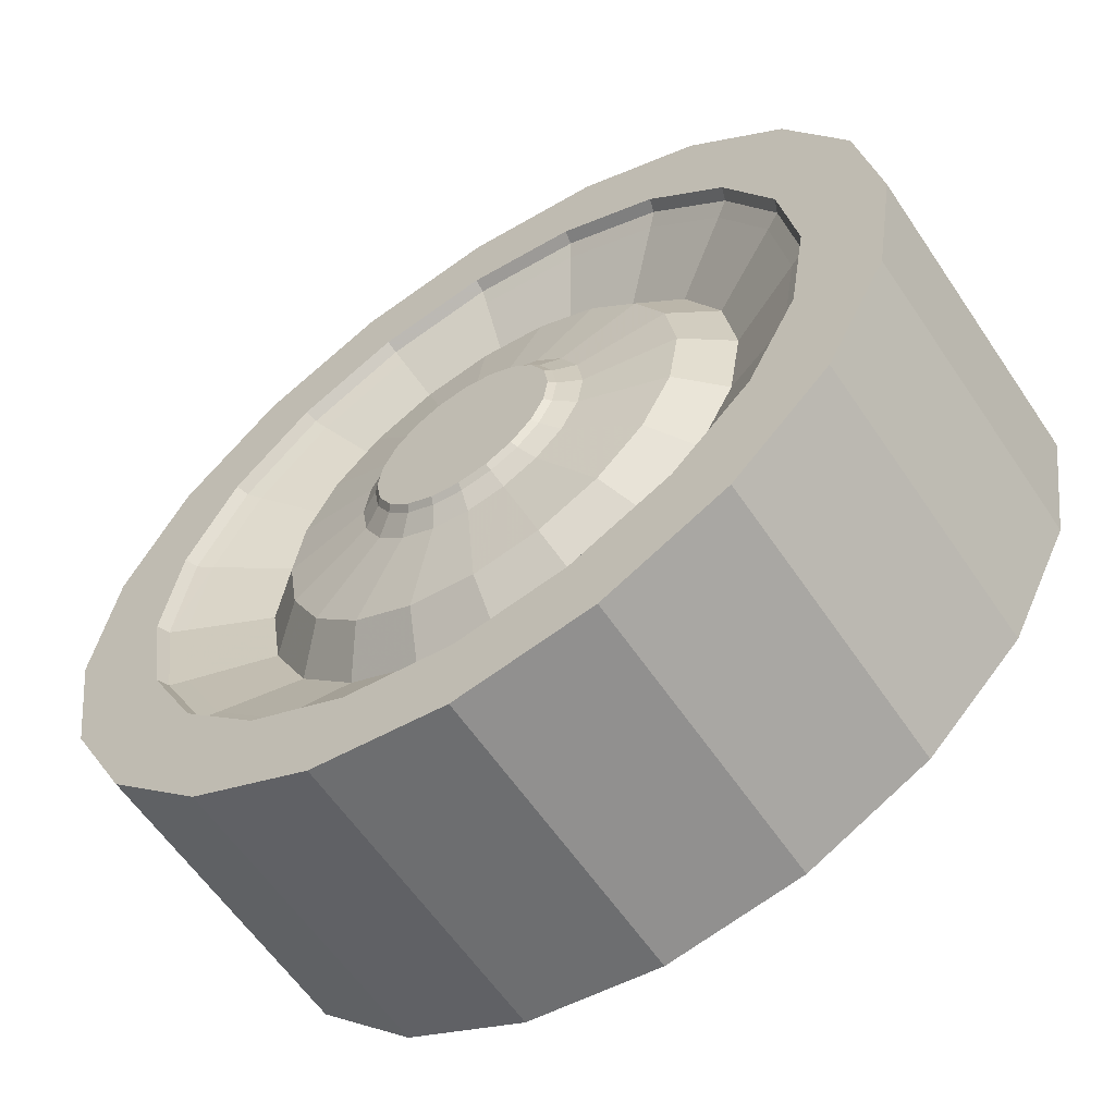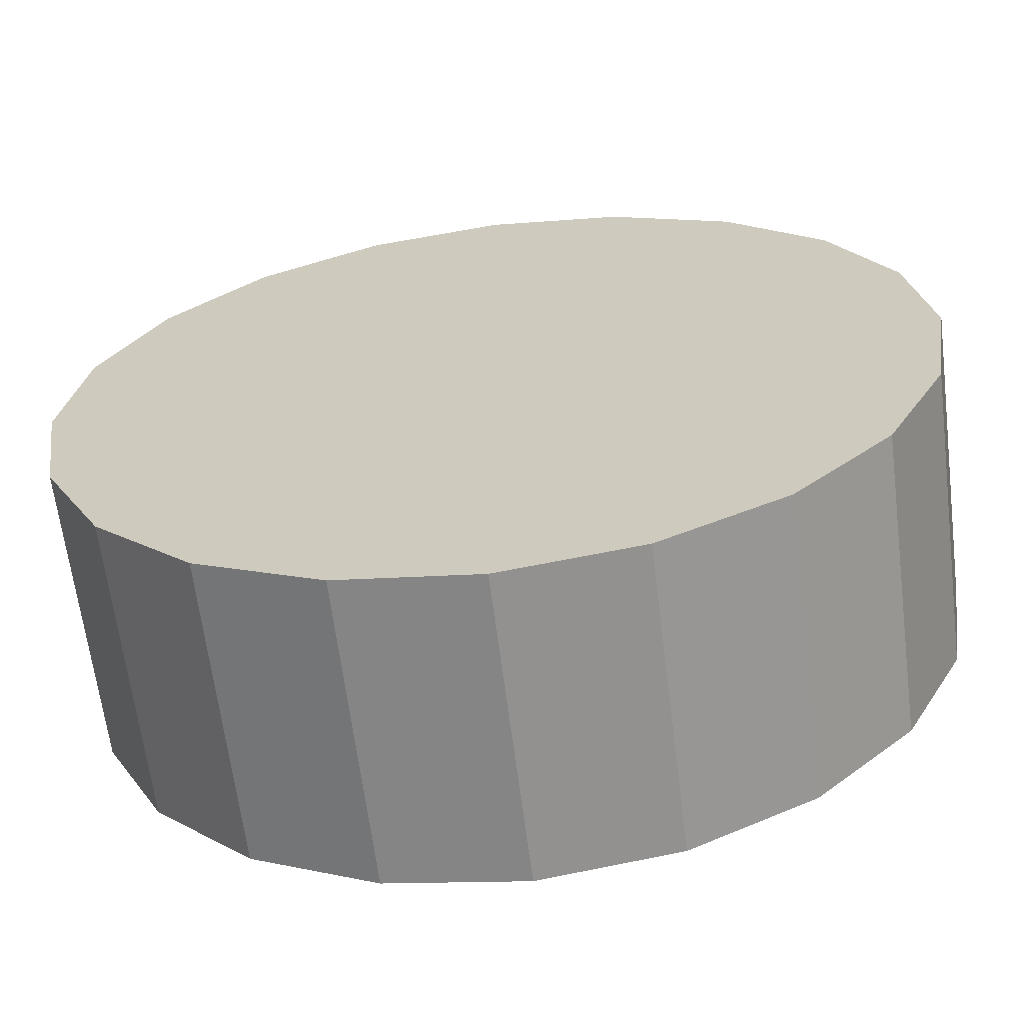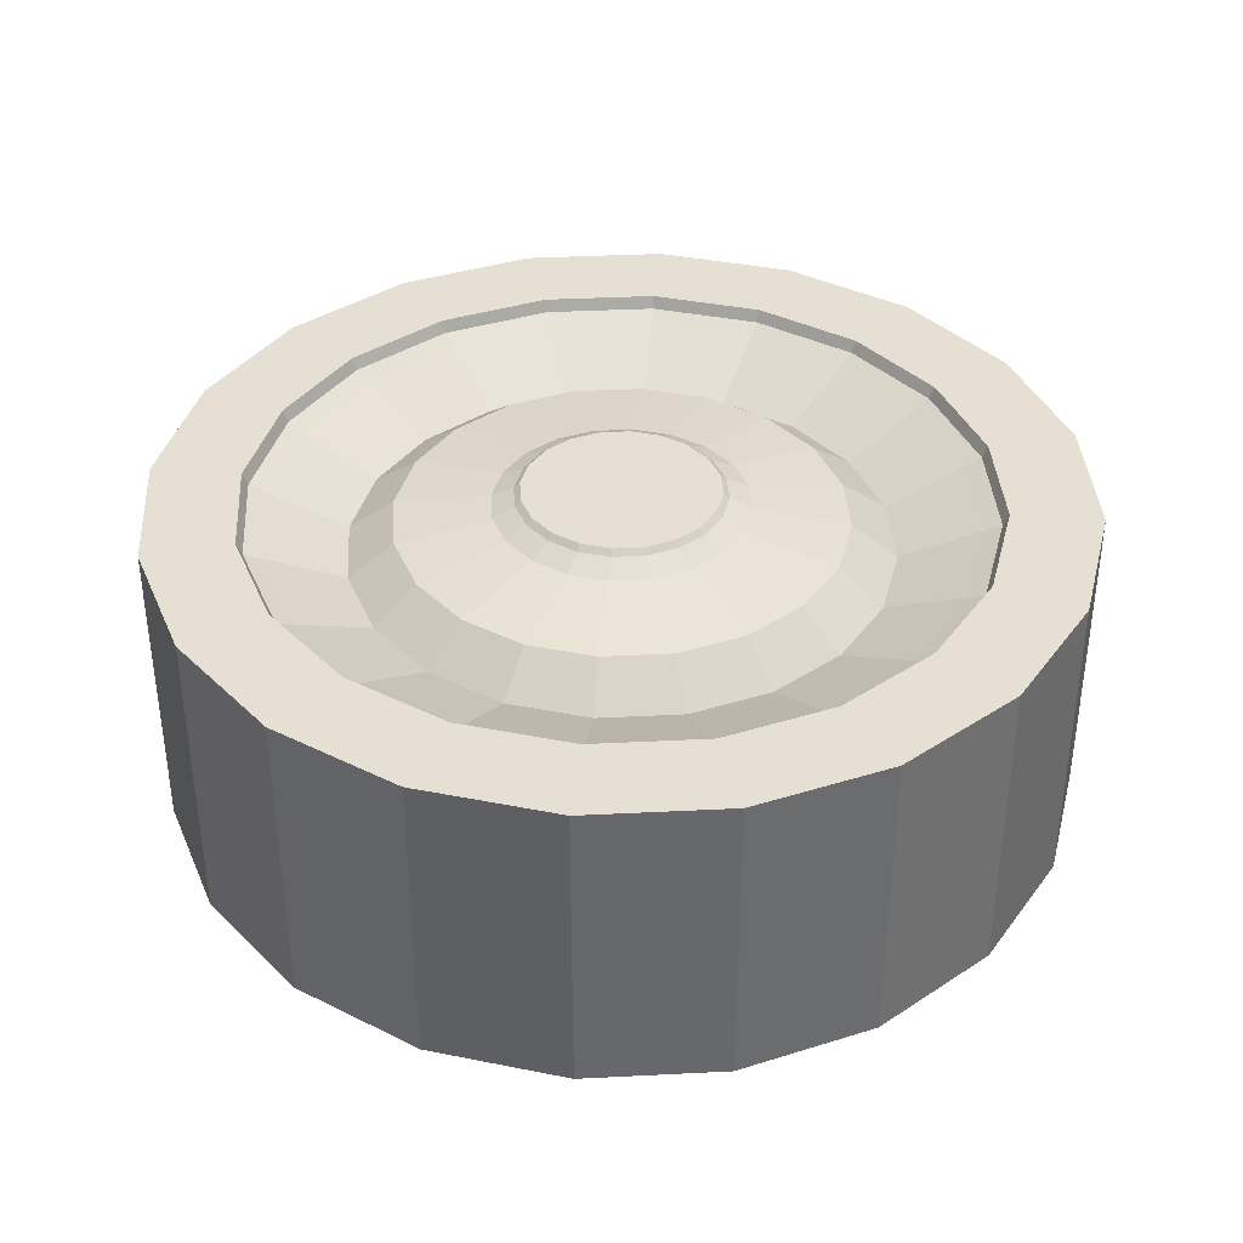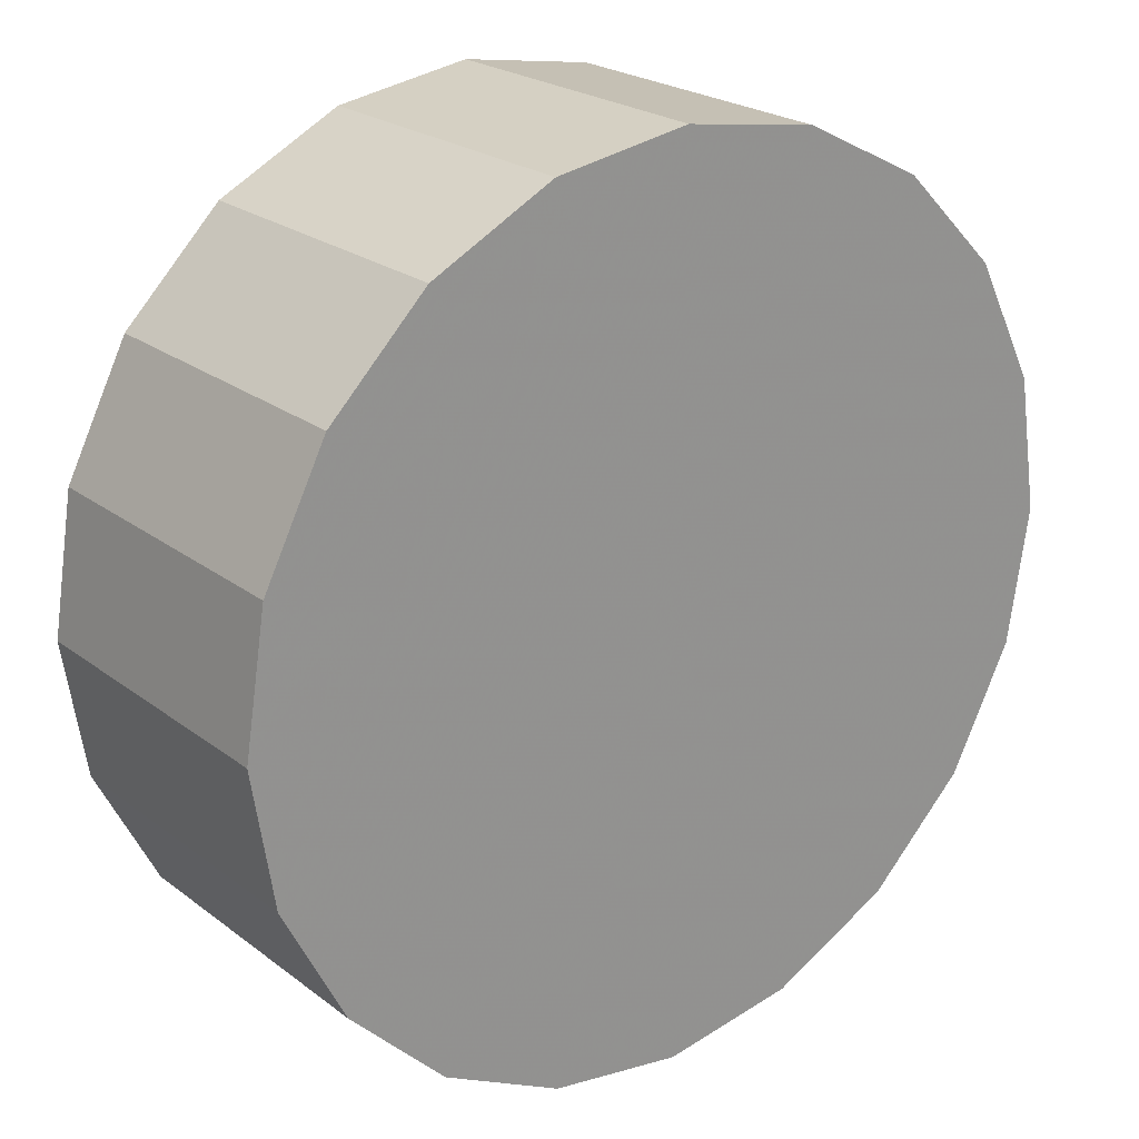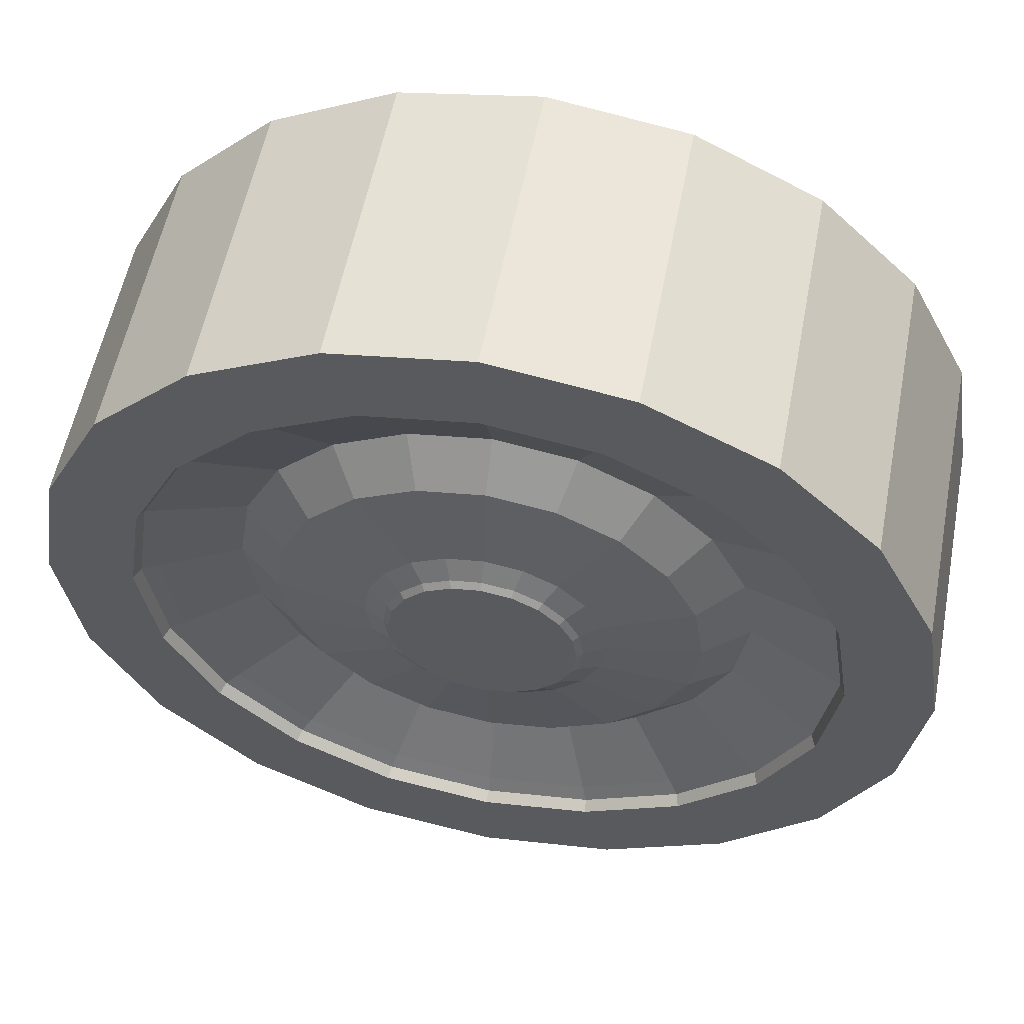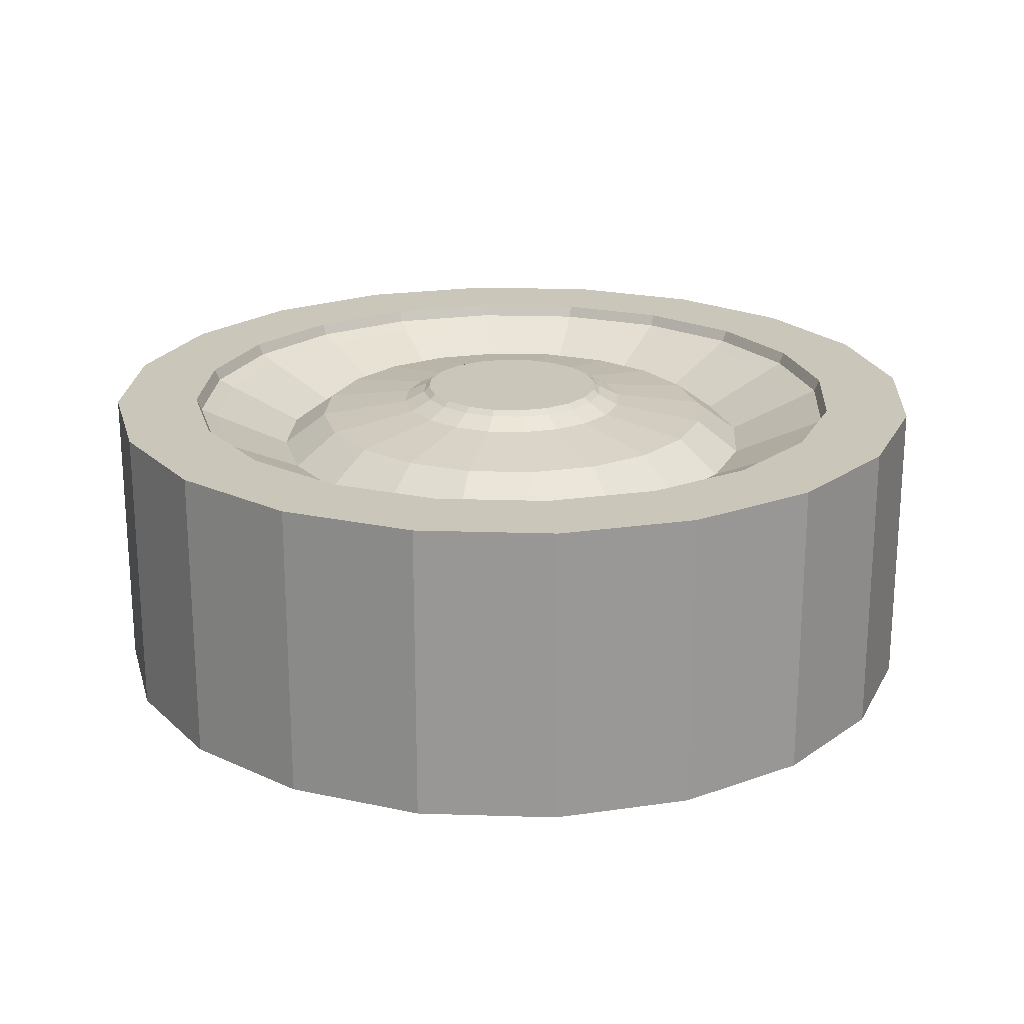
<metadata>
{"format":"obj","ext":"obj","renderer":"f3d","projection":"perspective","resolution":1024,"background":"white","views":[{"elev":-60.3,"azim":-146.1,"up":"+Z"},{"elev":-64.5,"azim":7.2,"up":"+Z"},{"elev":37.9,"azim":-66.7,"up":"+Y"},{"elev":23.0,"azim":-38.3,"up":"+Z"},{"elev":56.2,"azim":-169.1,"up":"+Z"},{"elev":21.2,"azim":156.3,"up":"+Y"}]}
</metadata>
<code>
v -0.2302 -0.08103 -5e-08
v -0.2302 0.07746 -1e-08
v -0.2189 0.07746 -0.07113
v -0.2189 -0.08103 -0.07113
v -0.1862 0.07746 -0.1353
v -0.1862 -0.08103 -0.1353
v -0.1353 0.07746 -0.1862
v -0.1353 -0.08103 -0.1862
v -0.07113 0.07746 -0.2189
v -0.07113 -0.08103 -0.2189
v 0 0.07746 -0.2302
v 0 -0.08103 -0.2302
v 0.07113 -0.08103 -0.2189
v 0.07113 0.07746 -0.2189
v 0.1353 0.07746 -0.1862
v 0.1353 -0.08103 -0.1862
v 0.1862 -0.08103 -0.1353
v 0.1862 0.07746 -0.1353
v 0.2189 -0.08103 -0.07113
v 0.2189 0.07746 -0.07113
v 0.2302 -0.08103 -5e-08
v 0.2302 0.07746 -1e-08
v -0.2189 -0.08103 0.07113
v -0.2189 0.07746 0.07113
v -0.1862 -0.08103 0.1353
v -0.1862 0.07746 0.1353
v -0.1353 -0.08103 0.1862
v -0.1353 0.07746 0.1862
v -0.07113 -0.08103 0.2189
v -0.07113 0.07746 0.2189
v 0 -0.08103 0.2302
v 0 0.07746 0.2302
v 0.07113 -0.08103 0.2189
v 0.07113 0.07746 0.2189
v 0.1353 -0.08103 0.1862
v 0.1353 0.07746 0.1862
v 0.1862 0.07746 0.1353
v 0.1862 -0.08103 0.1353
v 0.2189 0.07746 0.07113
v 0.2189 -0.08103 0.07113
v -0.185 0.07746 -1e-08
v -0.1759 0.07746 -0.05717
v -0.1759 0.07746 0.05717
v -0.1497 0.07746 -0.1087
v -0.1497 0.07746 0.1087
v -0.1087 0.07746 0.1497
v -0.1087 0.07746 -0.1497
v -0.05717 0.07746 0.1759
v -0.05717 0.07746 -0.1759
v 0 0.07746 0.185
v 0 0.07746 -0.185
v 0.05717 0.07746 -0.1759
v 0.05717 0.07746 0.1759
v 0.1087 0.07746 -0.1497
v 0.1087 0.07746 0.1497
v 0.1497 0.07746 -0.1087
v 0.1497 0.07746 0.1087
v 0.1759 0.07746 -0.05717
v 0.1759 0.07746 0.05717
v 0.185 0.07746 -1e-08
v -0.1071 0.07129 -0.1474
v -0.05632 0.07129 -0.1733
v -0.1474 0.07129 -0.1071
v 0 0.07129 -0.1822
v -0.1733 0.07129 -0.05632
v 0.05632 0.07129 -0.1733
v -0.1822 0.07129 -1e-08
v 0.1071 0.07129 -0.1474
v -0.1733 0.07129 0.05632
v 0.1474 0.07129 -0.1071
v -0.1474 0.07129 0.1071
v -0.1071 0.07129 0.1474
v 0.1733 0.07129 -0.05632
v 0.1822 0.07129 -1e-08
v -0.05632 0.07129 0.1733
v 0.1733 0.07129 0.05632
v 0 0.07129 0.1822
v 0.1474 0.07129 0.1071
v 0.05632 0.07129 0.1733
v 0.1071 0.07129 0.1474
v -0.1741 0.06747 -1e-08
v -0.1656 0.06747 -0.0538
v -0.1656 0.06747 0.0538
v -0.134 0.04922 -1e-08
v -0.1409 0.06747 -0.1023
v -0.1274 0.04922 -0.0414
v -0.1274 0.04922 0.0414
v -0.1023 0.06747 -0.1409
v -0.1409 0.06747 0.1023
v -0.05381 0.06747 -0.1656
v -0.1023 0.06747 0.1409
v 0 0.06747 -0.1741
v -0.05381 0.06747 0.1656
v 0.0538 0.06747 -0.1656
v 0 0.04922 -0.134
v 0.1023 0.06747 -0.1409
v 0.0414 0.04922 -0.1274
v 0.1409 0.06747 -0.1023
v 0.07874 0.04922 -0.1084
v 0.1656 0.06747 -0.0538
v 0.1084 0.04922 -0.07874
v 0.06527 0.06612 -0.08984
v 0.03432 0.06612 -0.1056
v 0.08984 0.06612 -0.06527
v 0 0.06612 -0.111
v 0.1274 0.04922 -0.0414
v 0.01951 0.07273 -0.06005
v 0.03712 0.07273 -0.05109
v 0.1056 0.06612 -0.03432
v 0.05109 0.07273 -0.03712
v 0.134 0.04922 -1e-08
v 0.1741 0.06747 -1e-08
v 0.1656 0.06747 0.0538
v 0.1409 0.06747 0.1023
v 0.1274 0.04922 0.0414
v 0.1023 0.06747 0.1409
v 0.1084 0.04922 0.07874
v 0.0538 0.06747 0.1656
v 0.07874 0.04922 0.1084
v 0 0.06747 0.1741
v 0.0414 0.04922 0.1274
v 0 0.04922 0.134
v 0.06527 0.06612 0.08984
v 0.03432 0.06612 0.1056
v -0.0414 0.04922 0.1274
v 0 0.06612 0.111
v 0.01951 0.07273 0.06005
v -0.07874 0.04922 0.1084
v -0.03432 0.06612 0.1056
v -0.1084 0.04922 0.07874
v -0.06527 0.06612 0.08984
v -0.1056 0.06612 0.03432
v 0 0.07273 0.06314
v -0.01951 0.07273 0.06005
v -0.08984 0.06612 0.06527
v -0.03712 0.07273 0.05109
v -0.05108 0.07273 0.03712
v -0.0306 0.07827 0.04212
v -0.01609 0.07827 0.04951
v -0.06005 0.07273 0.01951
v -0.04212 0.07827 0.0306
v -0.02878 0.08103 0.03961
v -0.03961 0.08103 0.02878
v -0.04952 0.07827 0.01609
v -0.04657 0.08103 0.01513
v -0.06314 0.07273 -1e-08
v -0.04896 0.08103 -1e-08
v -0.111 0.06612 -1e-08
v -0.05206 0.07827 -1e-08
v -0.06005 0.07273 -0.01951
v -0.04657 0.08103 -0.01513
v -0.04952 0.07827 -0.01609
v -0.1056 0.06612 -0.03432
v -0.1084 0.04922 -0.07874
v -0.05108 0.07273 -0.03712
v -0.08984 0.06612 -0.06527
v -0.07874 0.04922 -0.1084
v -0.06527 0.06612 -0.08984
v -0.0414 0.04922 -0.1274
v -0.03432 0.06612 -0.1056
v -0.01951 0.07273 -0.06005
v -0.03712 0.07273 -0.05109
v 0 0.07273 -0.06314
v -0.01609 0.07827 -0.04951
v 0 0.07827 -0.05206
v -0.04212 0.07827 -0.0306
v -0.0306 0.07827 -0.04212
v -0.02878 0.08103 -0.03961
v -0.03961 0.08103 -0.02878
v -0.01513 0.08103 -0.04657
v 0 0.08103 -1e-08
v 0 0.08103 -0.04896
v 0.01513 0.08103 -0.04657
v 0.01609 0.07827 -0.04951
v 0.02878 0.08103 -0.03961
v 0.0306 0.07827 -0.04212
v 0.04212 0.07827 -0.0306
v 0.03961 0.08103 -0.02878
v 0.06005 0.07273 -0.01951
v 0.04951 0.07827 -0.01609
v 0.04657 0.08103 -0.01513
v 0.05206 0.07827 -1e-08
v 0.04896 0.08103 -1e-08
v 0.06314 0.07273 -1e-08
v 0.04951 0.07827 0.01609
v 0.111 0.06612 -1e-08
v 0.06005 0.07273 0.01951
v 0.1056 0.06612 0.03432
v 0.08984 0.06612 0.06527
v 0.05109 0.07273 0.03712
v 0.03712 0.07273 0.05109
v 0.04212 0.07827 0.0306
v 0.01609 0.07827 0.04951
v 0.0306 0.07827 0.04212
v 0.02878 0.08103 0.03961
v 0.04657 0.08103 0.01513
v 0.03961 0.08103 0.02878
v 0.01513 0.08103 0.04657
v 0 0.07827 0.05206
v 0 0.08103 0.04896
v -0.01513 0.08103 0.04657
v 0 -0.08103 -5e-08
f 1 2 3
f 1 3 4
f 4 3 5
f 4 5 6
f 7 6 5
f 7 8 6
f 9 8 7
f 9 10 8
f 11 10 9
f 10 11 12
f 11 13 12
f 13 11 14
f 15 13 14
f 15 16 13
f 15 17 16
f 17 15 18
f 18 19 17
f 19 18 20
f 20 21 19
f 21 20 22
f 23 2 1
f 23 24 2
f 25 24 23
f 25 26 24
f 27 26 25
f 27 28 26
f 29 28 27
f 29 30 28
f 31 30 29
f 31 32 30
f 33 32 31
f 33 34 32
f 35 34 33
f 35 36 34
f 35 37 36
f 37 35 38
f 38 39 37
f 39 38 40
f 40 22 39
f 22 40 21
f 41 3 2
f 24 41 2
f 3 41 42
f 41 24 43
f 42 5 3
f 43 24 26
f 5 42 44
f 43 26 45
f 44 7 5
f 26 46 45
f 7 44 47
f 46 26 28
f 47 9 7
f 28 48 46
f 9 47 49
f 48 28 30
f 49 11 9
f 30 50 48
f 11 49 51
f 50 30 32
f 52 11 51
f 32 53 50
f 11 52 14
f 53 32 34
f 54 14 52
f 34 55 53
f 14 54 15
f 55 34 36
f 54 18 15
f 37 55 36
f 18 54 56
f 55 37 57
f 56 20 18
f 57 37 39
f 20 56 58
f 57 39 59
f 58 60 20
f 39 60 59
f 22 20 60
f 60 39 22
f 61 49 47
f 47 44 61
f 49 61 62
f 61 44 63
f 62 51 49
f 44 42 63
f 51 62 64
f 63 42 65
f 66 51 64
f 42 41 65
f 52 51 66
f 65 41 67
f 68 52 66
f 41 69 67
f 54 52 68
f 69 41 43
f 70 54 68
f 43 71 69
f 56 54 70
f 71 43 45
f 70 58 56
f 45 72 71
f 58 70 73
f 72 45 46
f 73 60 58
f 48 72 46
f 60 73 74
f 75 72 48
f 76 60 74
f 50 75 48
f 59 60 76
f 77 75 50
f 78 59 76
f 50 79 77
f 57 59 78
f 79 50 53
f 78 55 57
f 53 80 79
f 55 78 80
f 80 53 55
f 81 65 67
f 67 69 81
f 65 81 82
f 82 63 65
f 81 69 83
f 69 71 83
f 84 82 81
f 83 84 81
f 63 82 85
f 85 61 63
f 82 84 86
f 86 85 82
f 84 83 87
f 61 85 88
f 88 62 61
f 83 71 89
f 87 83 89
f 71 72 89
f 62 88 90
f 90 64 62
f 91 89 72
f 72 75 91
f 64 90 92
f 93 91 75
f 94 64 92
f 66 64 94
f 95 92 90
f 95 94 92
f 96 66 94
f 66 96 68
f 94 95 97
f 97 96 94
f 98 68 96
f 68 98 70
f 98 73 70
f 96 97 99
f 99 98 96
f 73 98 100
f 100 74 73
f 98 99 101
f 101 100 98
f 97 102 99
f 102 101 99
f 102 97 103
f 95 103 97
f 101 102 104
f 103 95 105
f 104 106 101
f 100 101 106
f 107 102 103
f 107 103 105
f 108 104 102
f 102 107 108
f 106 104 109
f 104 108 110
f 110 109 104
f 100 106 111
f 109 111 106
f 112 100 111
f 74 100 112
f 112 113 74
f 111 113 112
f 76 74 113
f 113 78 76
f 78 113 114
f 114 80 78
f 113 111 115
f 80 114 116
f 116 79 80
f 117 114 113
f 117 116 114
f 117 113 115
f 79 116 118
f 118 77 79
f 116 117 119
f 77 118 120
f 120 75 77
f 75 120 93
f 116 121 118
f 121 116 119
f 118 122 120
f 122 118 121
f 122 93 120
f 123 121 119
f 117 123 119
f 124 122 121
f 121 123 124
f 93 122 125
f 122 124 126
f 126 125 122
f 127 126 124
f 123 127 124
f 93 125 128
f 91 93 128
f 128 89 91
f 125 126 129
f 89 128 130
f 87 89 130
f 128 125 131
f 131 130 128
f 129 131 125
f 132 87 130
f 133 129 126
f 126 127 133
f 134 131 129
f 129 133 134
f 130 131 135
f 132 130 135
f 136 135 131
f 131 134 136
f 135 136 137
f 137 132 135
f 136 134 138
f 138 137 136
f 133 139 134
f 139 138 134
f 132 137 140
f 137 138 141
f 141 140 137
f 138 139 142
f 141 138 143
f 142 143 138
f 140 141 144
f 145 141 143
f 144 141 145
f 146 132 140
f 144 146 140
f 147 144 145
f 132 146 148
f 148 87 132
f 87 148 84
f 148 86 84
f 146 144 149
f 144 147 149
f 150 148 146
f 151 149 147
f 152 146 149
f 149 151 152
f 146 152 150
f 86 148 153
f 148 150 153
f 153 154 86
f 85 86 154
f 155 153 150
f 152 155 150
f 154 153 156
f 153 155 156
f 154 157 85
f 88 85 157
f 156 158 154
f 157 154 158
f 155 158 156
f 88 157 159
f 158 159 157
f 90 88 159
f 90 159 95
f 95 159 105
f 159 158 160
f 159 160 105
f 161 160 158
f 161 105 160
f 158 155 162
f 158 162 161
f 105 161 163
f 107 105 163
f 164 163 161
f 161 162 164
f 165 107 163
f 163 164 165
f 166 162 155
f 155 152 166
f 162 167 164
f 162 166 167
f 168 164 167
f 167 166 168
f 152 169 166
f 169 168 166
f 169 152 151
f 164 168 170
f 170 165 164
f 169 171 168
f 151 171 169
f 168 171 170
f 147 171 151
f 145 171 147
f 143 171 145
f 142 171 143
f 165 170 172
f 170 171 172
f 173 165 172
f 172 171 173
f 174 165 173
f 107 165 174
f 174 108 107
f 175 174 173
f 173 171 175
f 108 174 176
f 174 175 176
f 176 110 108
f 175 177 176
f 110 176 177
f 177 175 178
f 175 171 178
f 177 179 110
f 109 110 179
f 178 180 177
f 179 177 180
f 180 178 181
f 178 171 181
f 180 182 179
f 181 183 180
f 182 180 183
f 181 171 183
f 184 179 182
f 109 179 184
f 183 185 182
f 184 182 185
f 186 109 184
f 111 109 186
f 186 184 187
f 187 184 185
f 111 186 188
f 187 188 186
f 115 111 188
f 189 115 188
f 187 189 188
f 117 115 189
f 123 117 189
f 189 187 190
f 190 123 189
f 185 190 187
f 123 190 191
f 127 123 191
f 190 185 192
f 191 193 127
f 190 194 191
f 193 191 194
f 194 190 192
f 193 133 127
f 194 192 195
f 195 193 194
f 196 192 185
f 185 183 196
f 183 171 196
f 192 196 197
f 195 192 197
f 196 171 197
f 197 171 195
f 193 195 198
f 195 171 198
f 133 193 199
f 198 199 193
f 139 133 199
f 198 171 200
f 199 198 200
f 200 171 201
f 201 199 200
f 139 199 201
f 201 171 142
f 201 142 139
f 10 202 8
f 12 202 10
f 8 202 6
f 13 202 12
f 6 202 4
f 16 202 13
f 4 202 1
f 17 202 16
f 1 202 23
f 19 202 17
f 23 202 25
f 21 202 19
f 25 202 27
f 40 202 21
f 27 202 29
f 38 202 40
f 29 202 31
f 35 202 38
f 31 202 33
f 33 202 35

</code>
